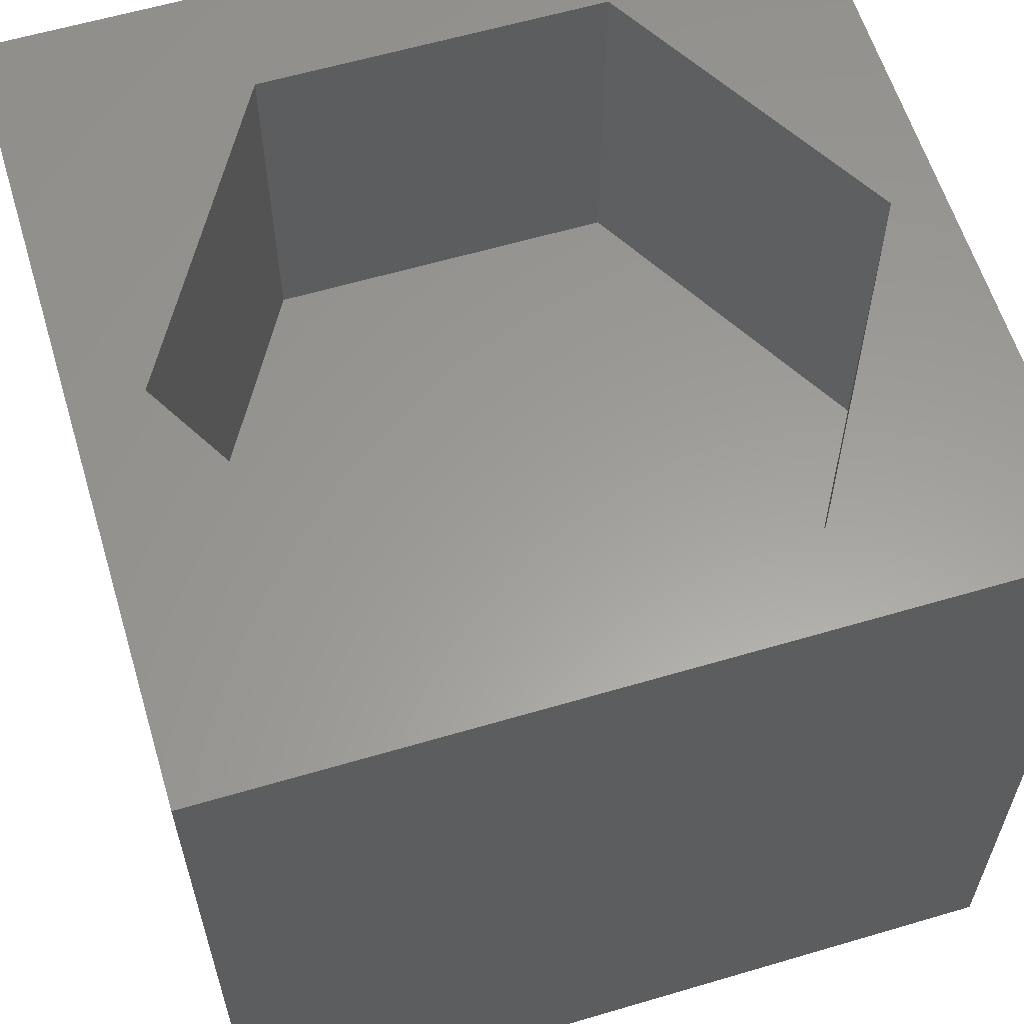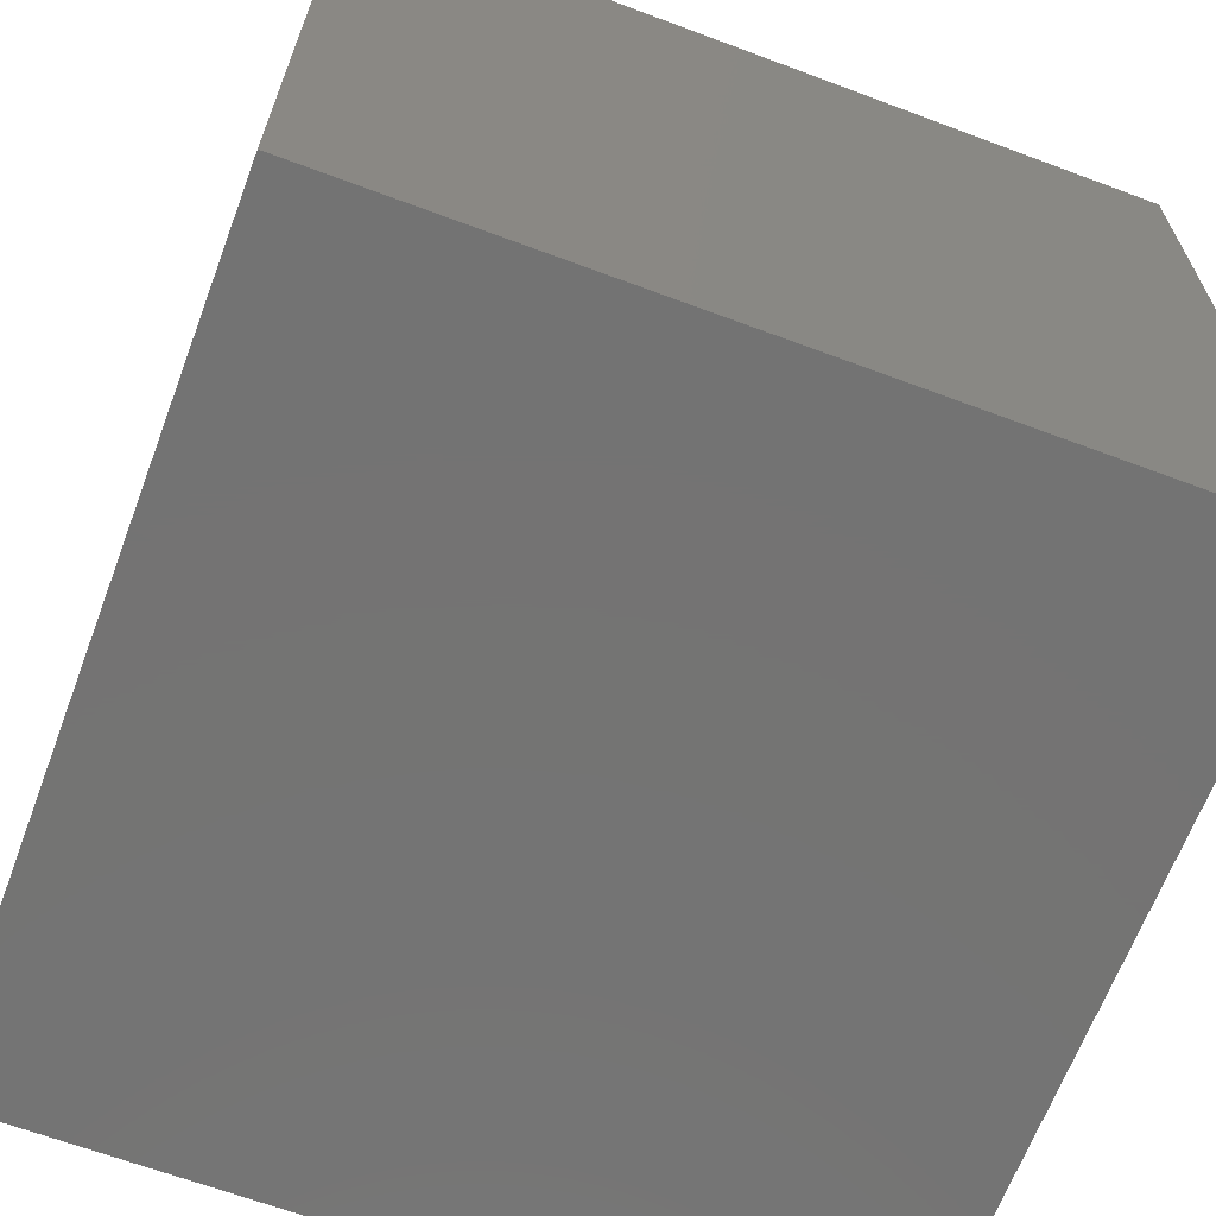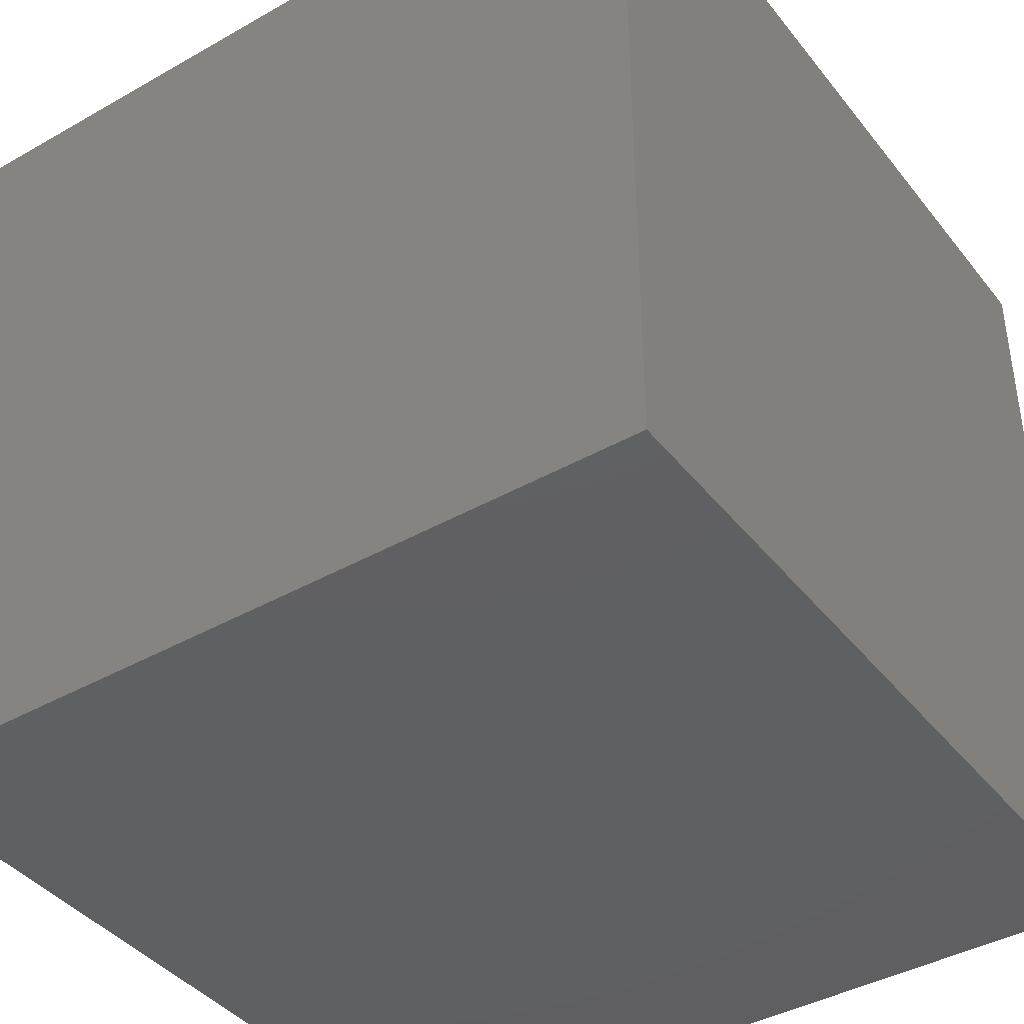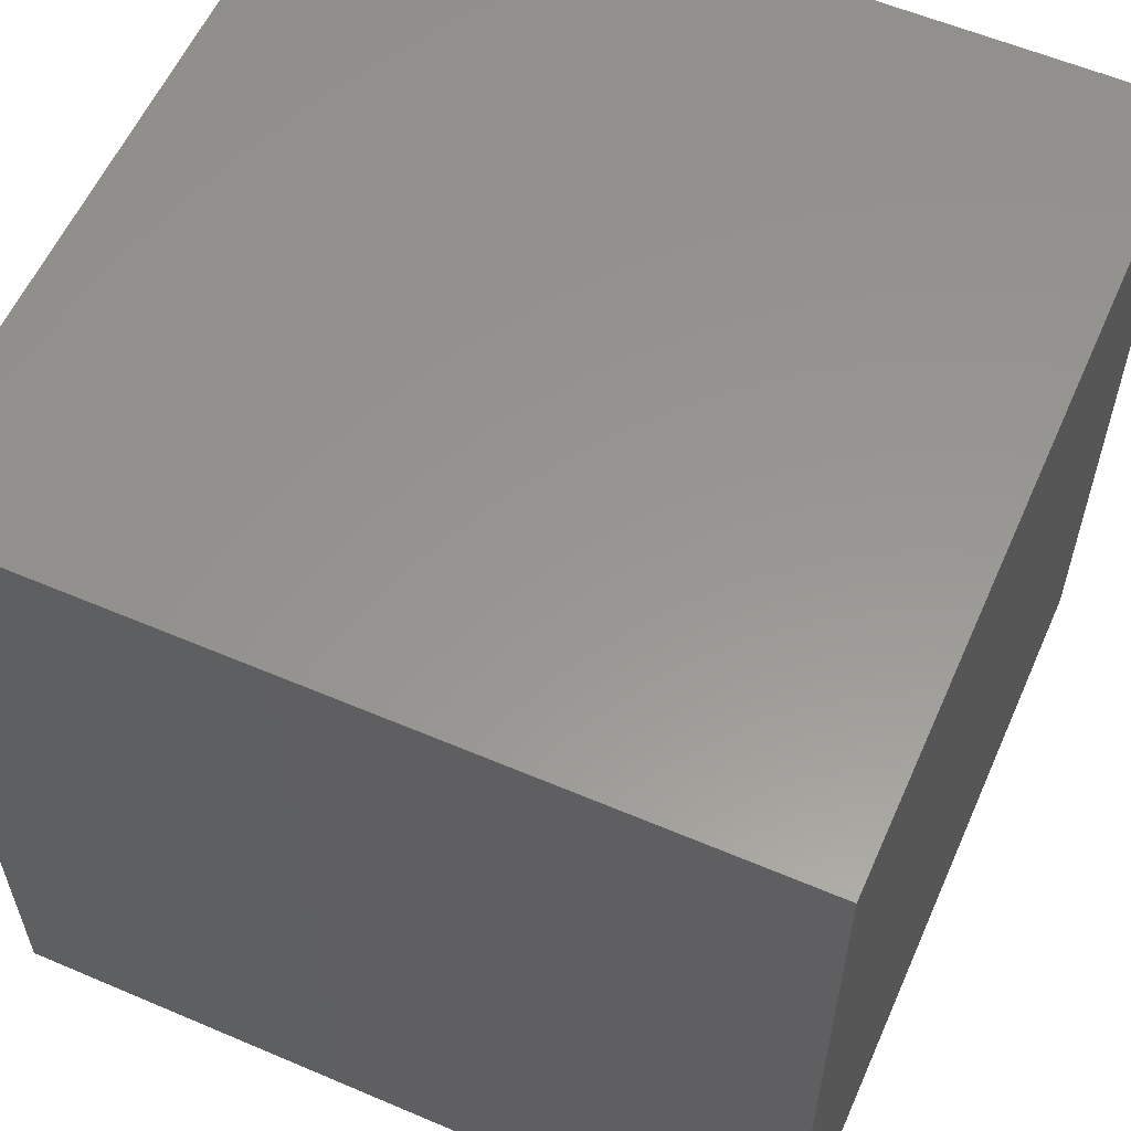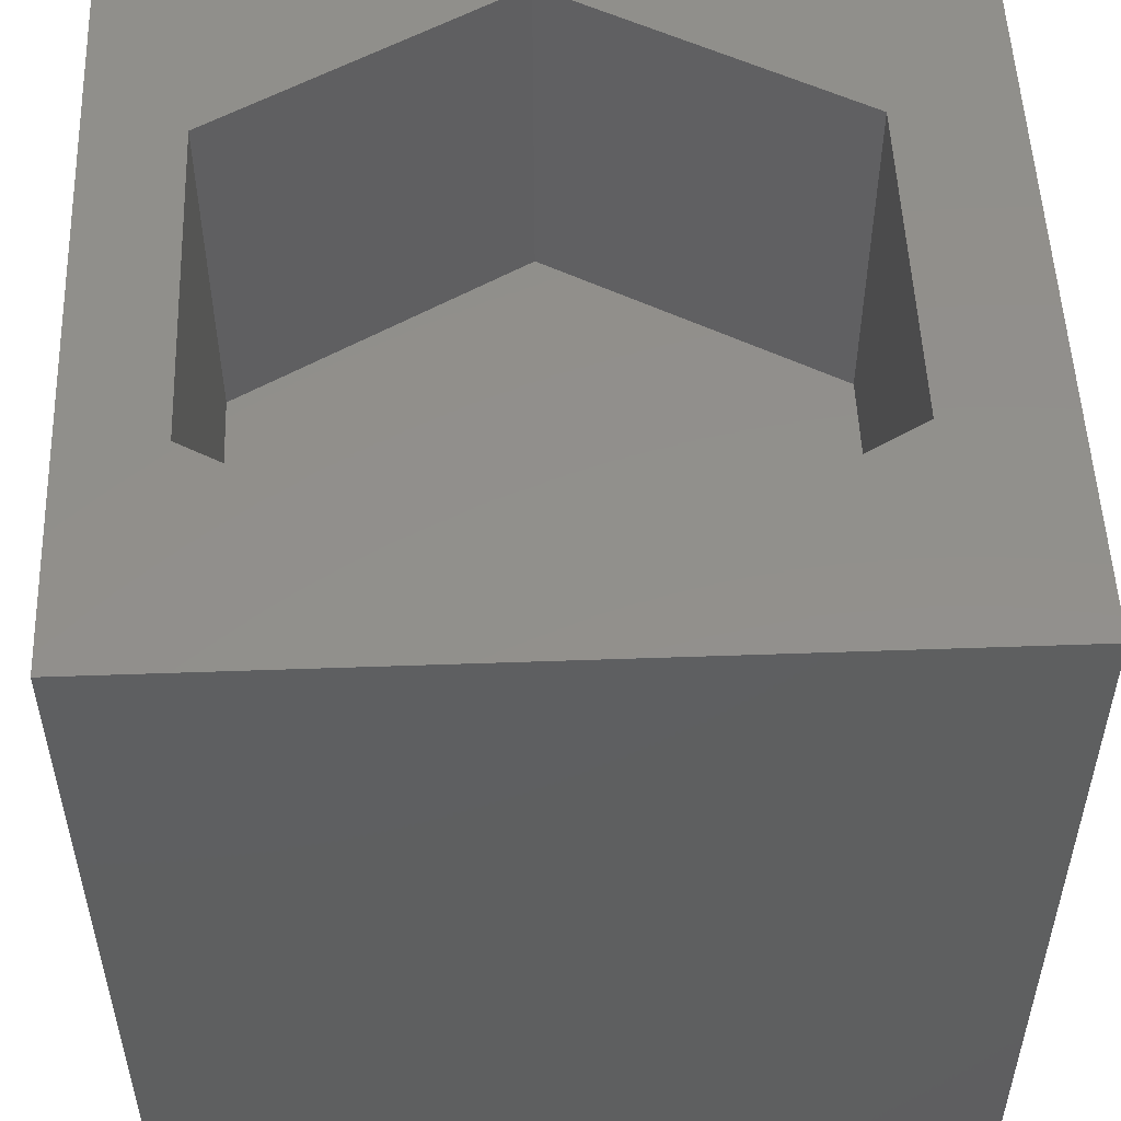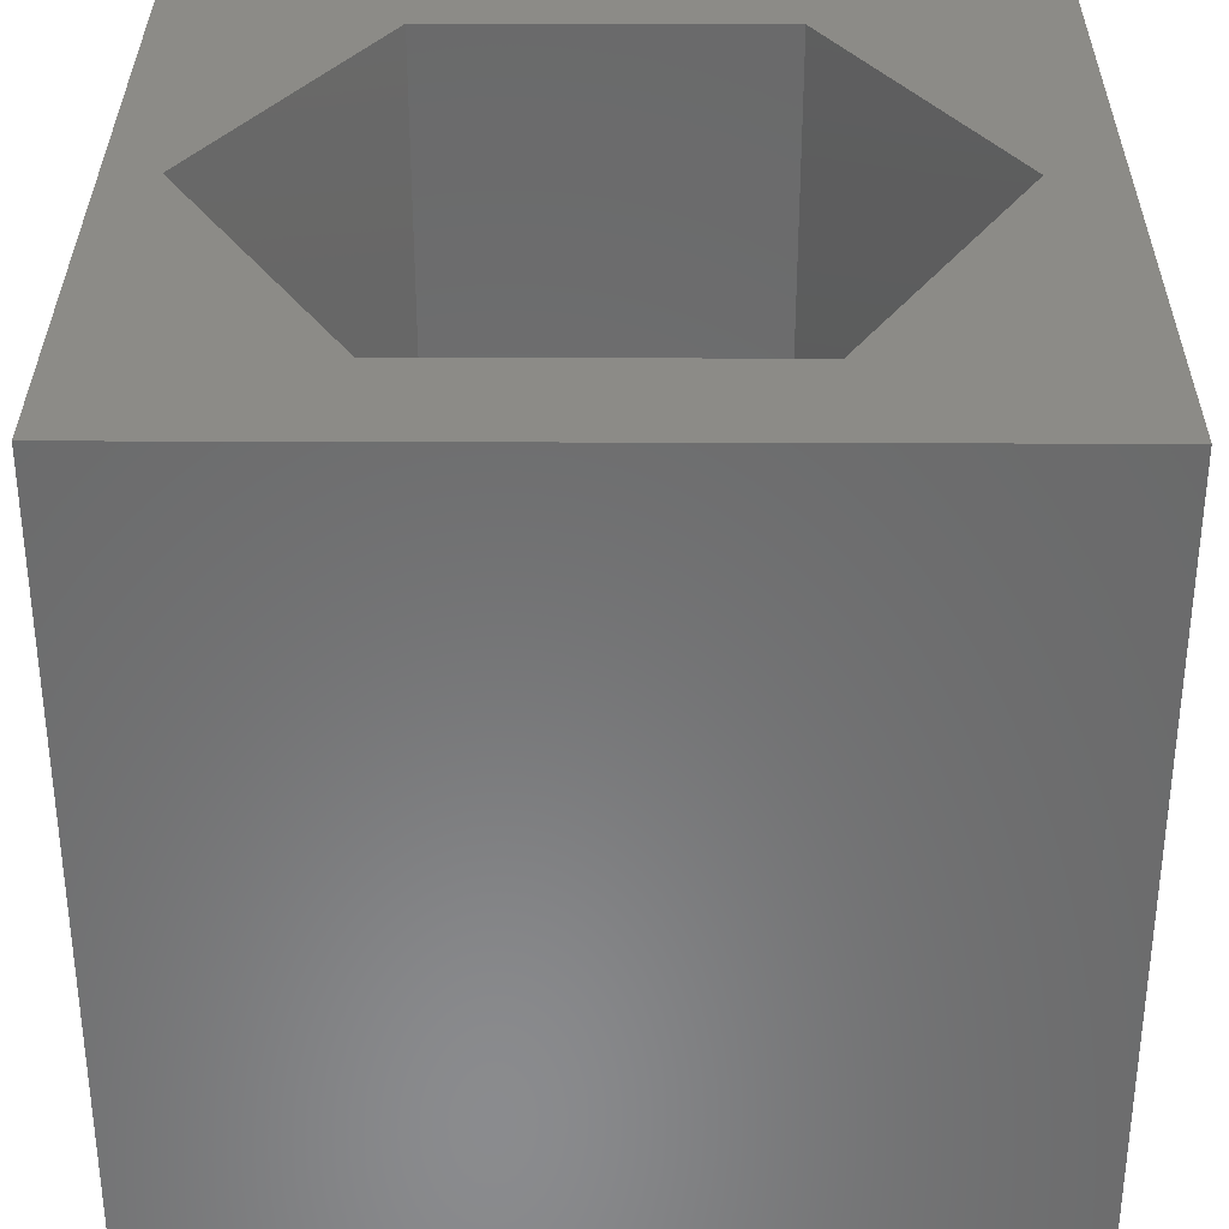
<metadata>
{"format":"stl","ext":"stl","renderer":"f3d","projection":"perspective","resolution":1024,"background":"white","views":[{"elev":60.3,"azim":163.2,"up":"+Z"},{"elev":-65.8,"azim":159.4,"up":"+Z"},{"elev":-40.9,"azim":124.7,"up":"+Y"},{"elev":58.2,"azim":113.8,"up":"+Y"},{"elev":52.4,"azim":-92.2,"up":"+Z"},{"elev":33.3,"azim":0.3,"up":"+Z"}]}
</metadata>
<code>
# stl→obj: 20 verts, 36 faces
v 0 10 10
v 0 10 0
v 0 0 10
v 0 0 0
v 10 10 10
v 9.151 5.154 10
v 10 0 10
v 7.018 1.46 10
v 2.752 1.46 10
v 0.6188 5.154 10
v 2.752 8.849 10
v 7.018 8.849 10
v 10 10 0
v 10 0 0
v 0.6188 5.154 5.615
v 2.752 8.849 5.615
v 7.018 8.849 5.615
v 9.151 5.154 5.615
v 7.018 1.46 5.615
v 2.752 1.46 5.615
f 1 2 3
f 3 2 4
f 5 6 7
f 7 6 8
f 7 8 3
f 8 9 3
f 3 9 10
f 3 10 1
f 1 10 11
f 1 11 5
f 5 11 12
f 5 12 6
f 13 5 14
f 14 5 7
f 2 13 4
f 4 13 14
f 5 13 1
f 1 13 2
f 14 7 4
f 4 7 3
f 15 16 10
f 10 16 11
f 16 17 11
f 11 17 12
f 17 18 12
f 12 18 6
f 18 19 6
f 6 19 8
f 19 20 8
f 8 20 9
f 20 15 9
f 9 15 10
f 20 19 15
f 15 19 18
f 15 18 16
f 16 18 17

</code>
